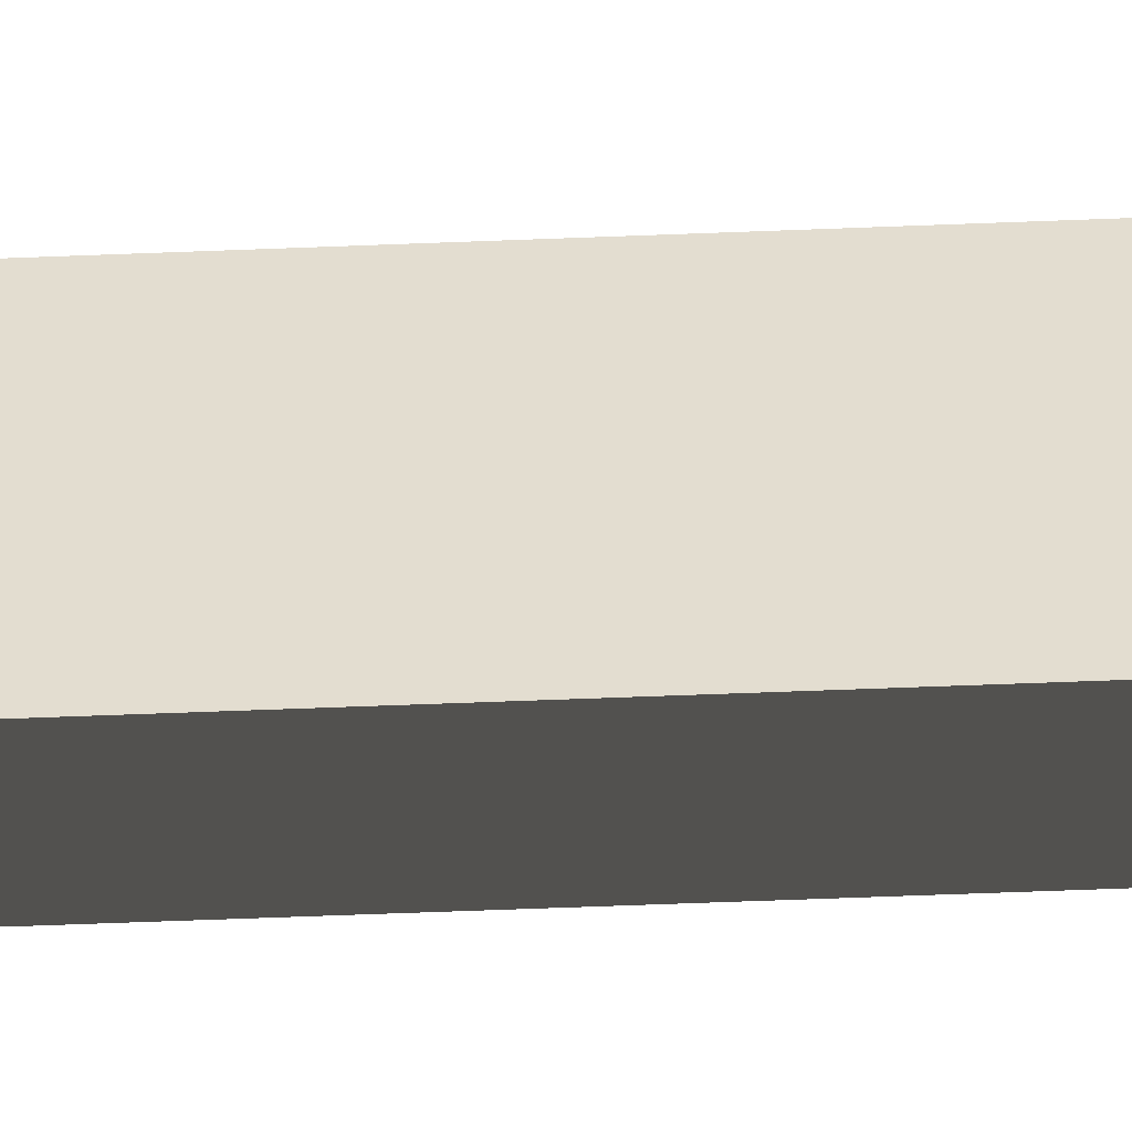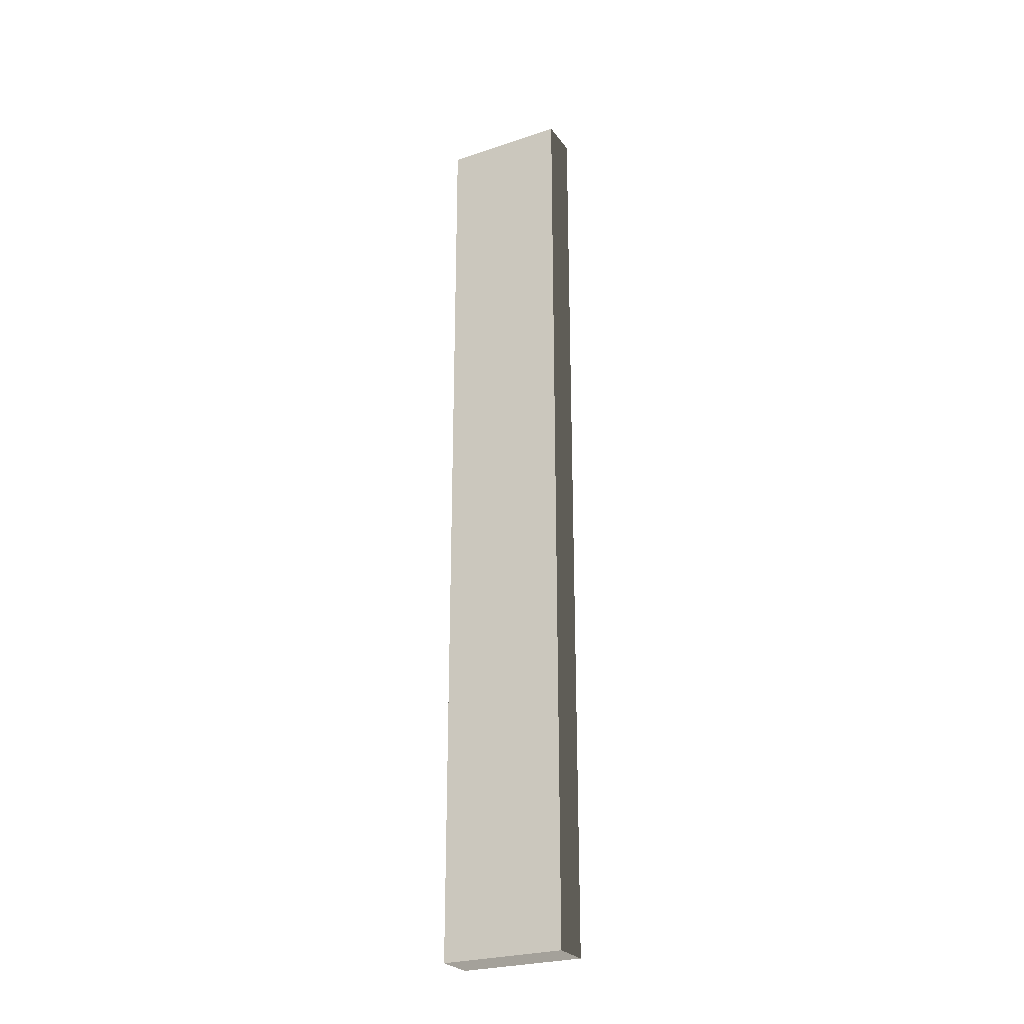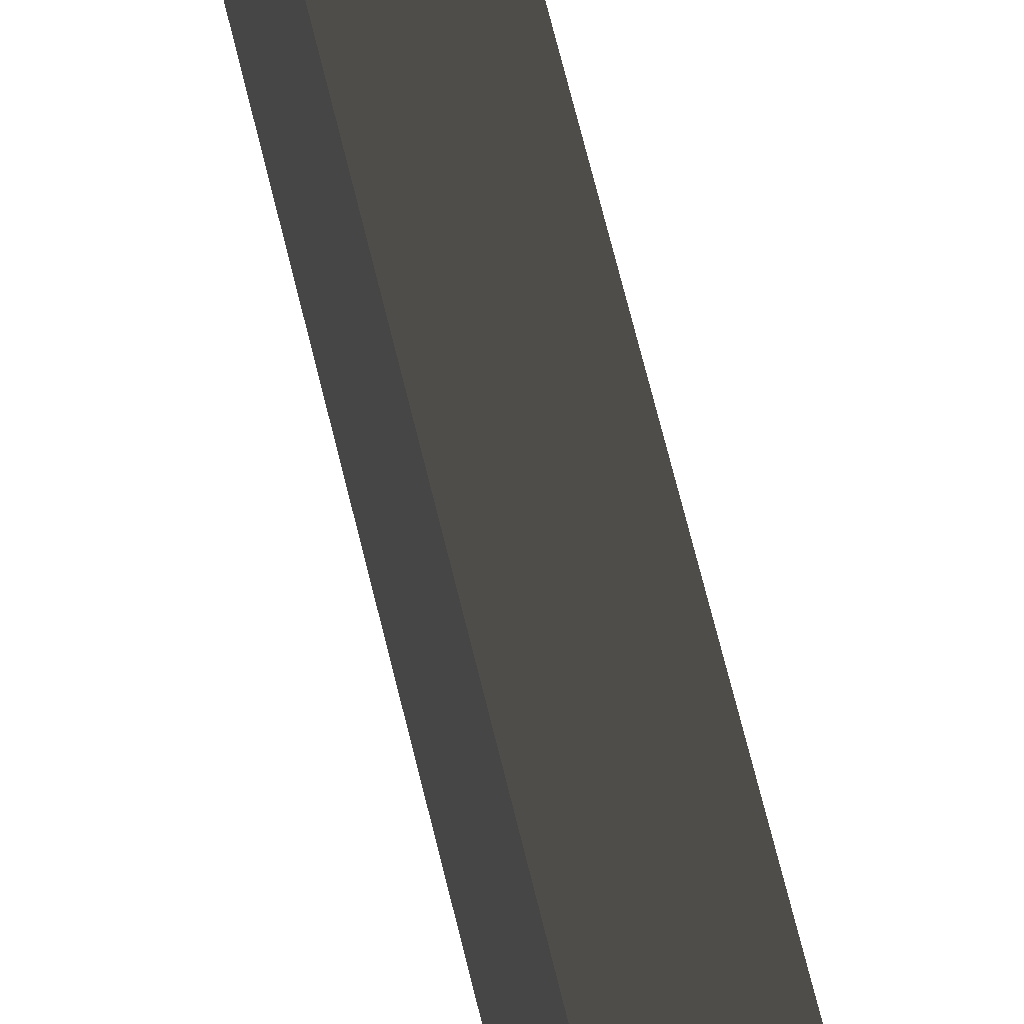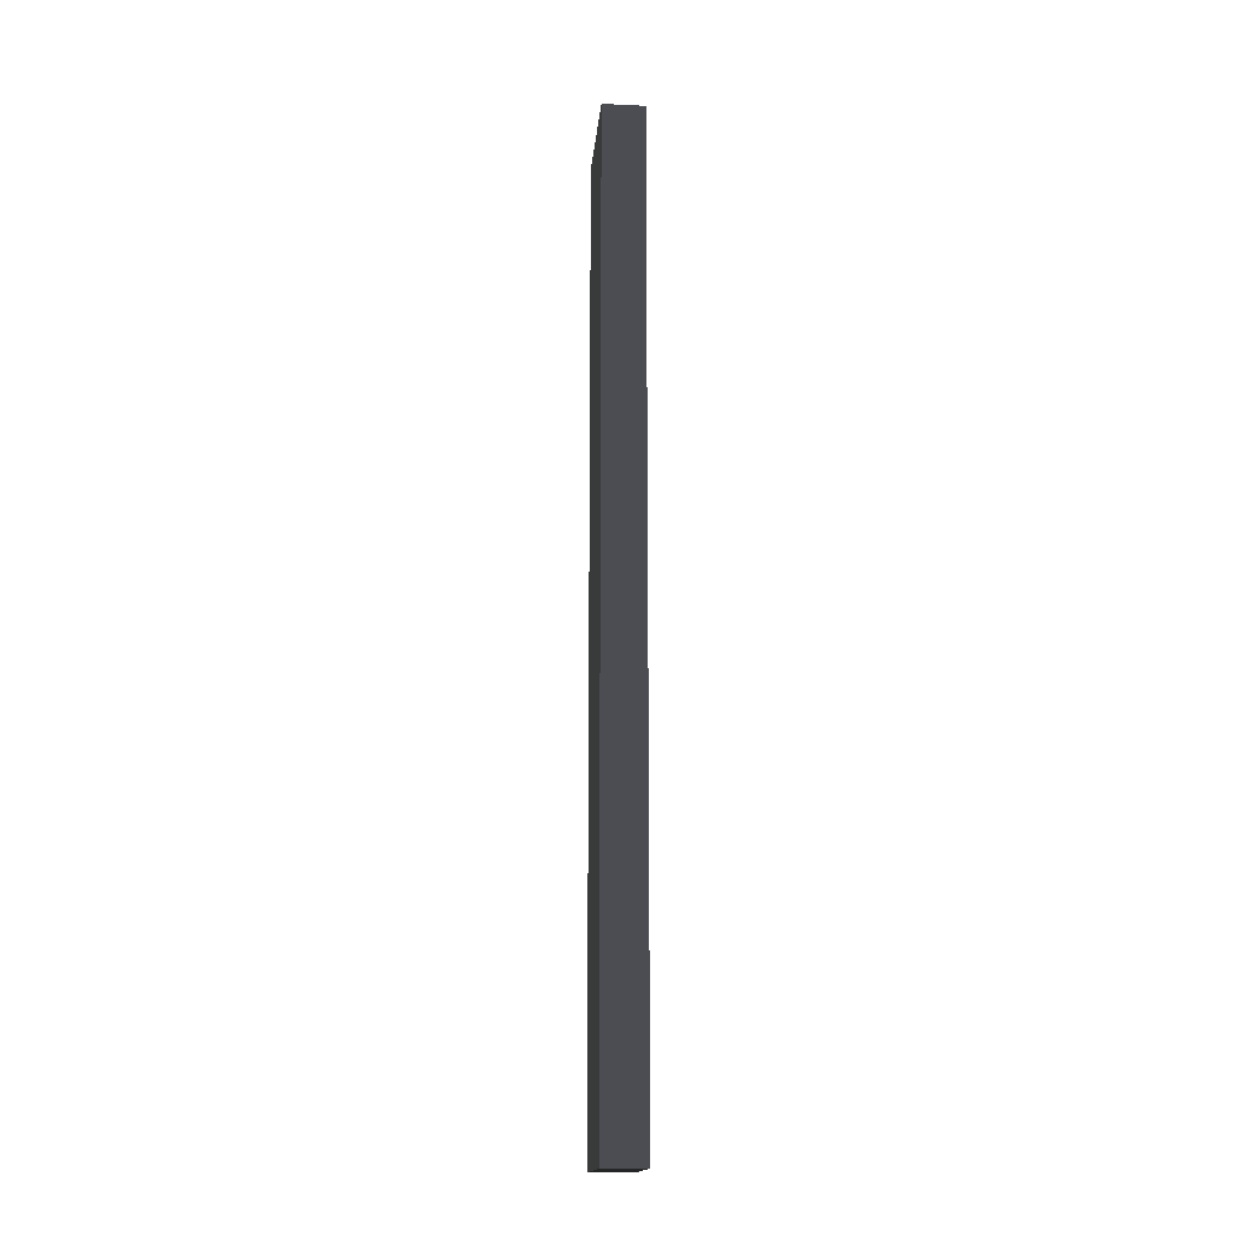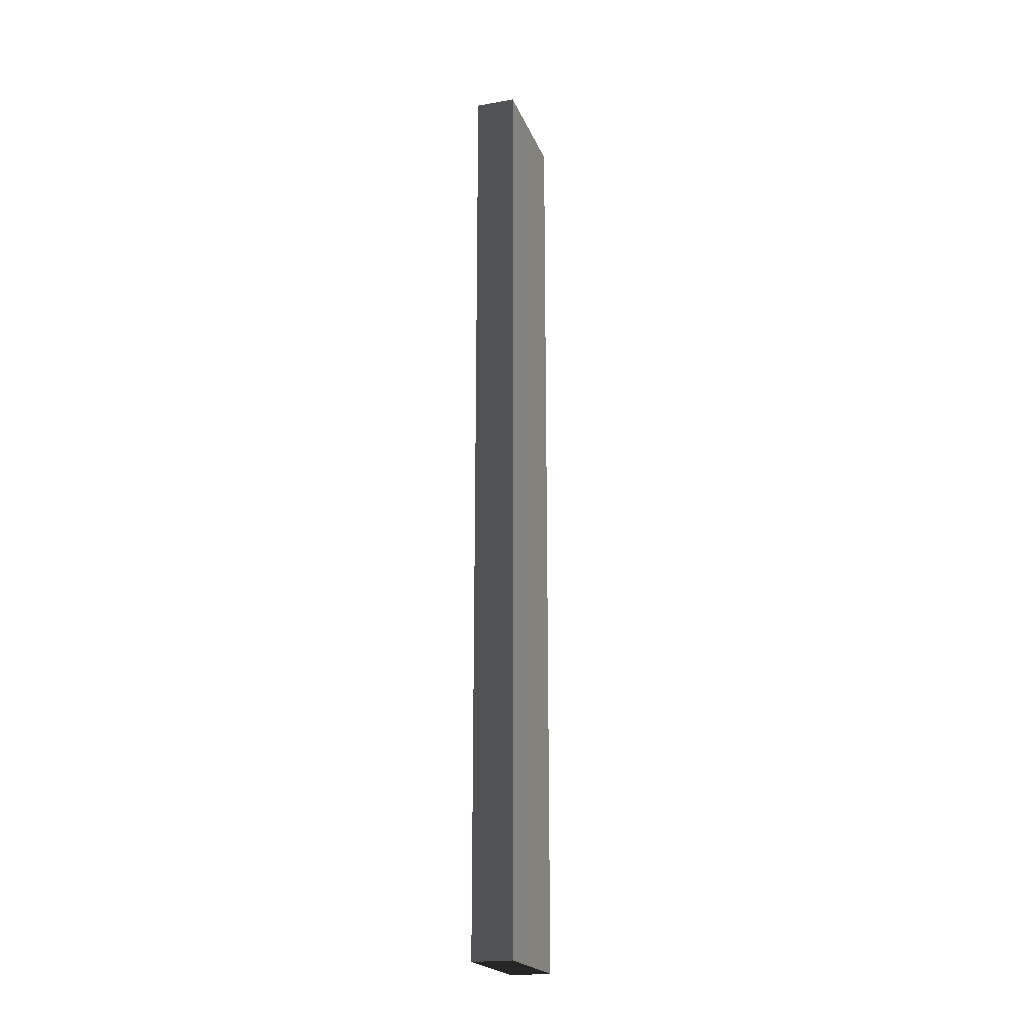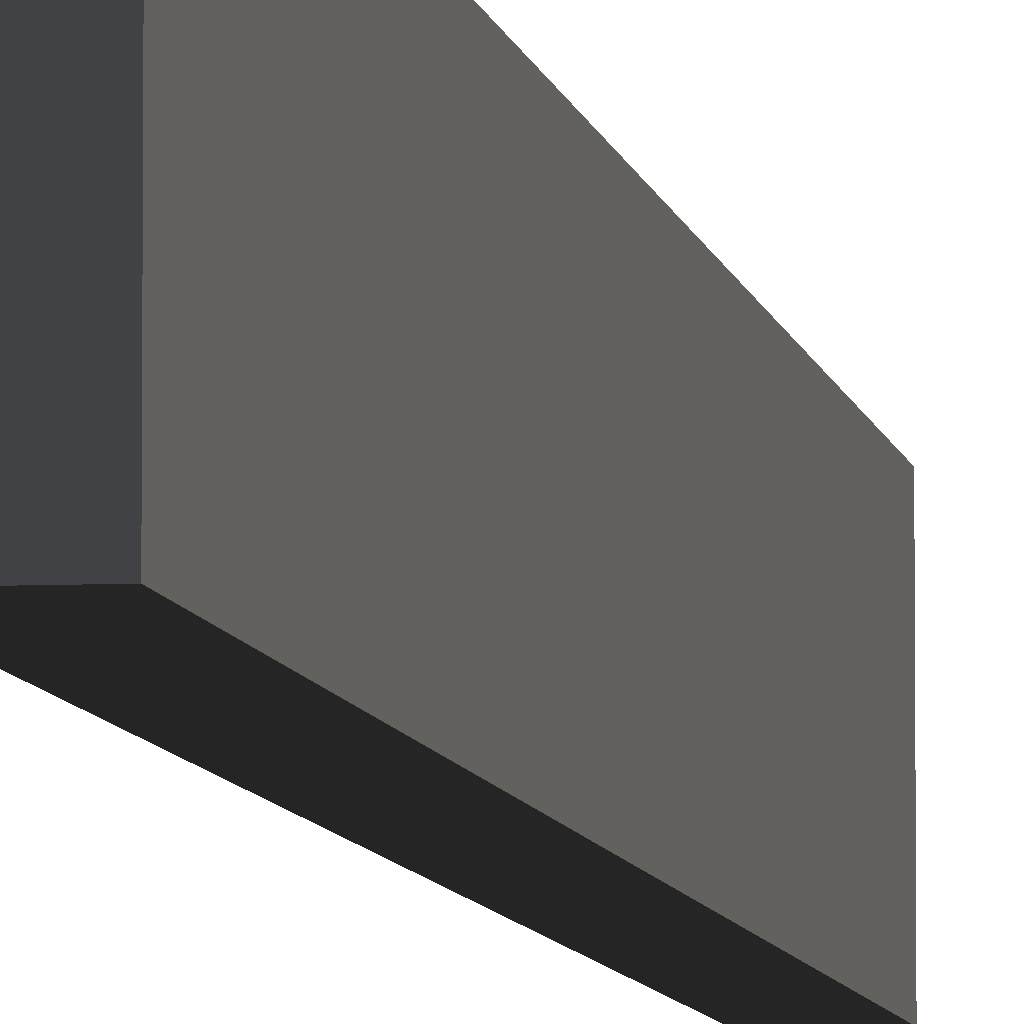
<metadata>
{"format":"obj","ext":"obj","renderer":"f3d","projection":"perspective","resolution":1024,"background":"white","views":[{"elev":-53.4,"azim":-87.5,"up":"+Z"},{"elev":-26.1,"azim":-62.2,"up":"+Y"},{"elev":59.5,"azim":-12.7,"up":"+Z"},{"elev":-16.3,"azim":174.8,"up":"+Y"},{"elev":-20.8,"azim":-162.5,"up":"+Y"},{"elev":-6.4,"azim":-171.6,"up":"+Z"}]}
</metadata>
<code>
v 0.4114 9.481 1.009
v -0.4114 9.481 1.009
v -0.4114 9.481 -1.489
v 0.4114 9.481 -1.489
v 0.4114 -9.481 1.009
v 0.4114 -9.481 -1.489
v -0.4114 -9.481 -1.489
v -0.4114 -9.481 1.009
v 0.4114 9.481 1.009
v 0.4114 -9.481 1.009
v -0.4114 -9.481 1.009
v -0.4114 9.481 1.009
v -0.4114 9.481 1.009
v -0.4114 -9.481 1.009
v -0.4114 -9.481 -1.489
v -0.4114 9.481 -1.489
v -0.4114 9.481 -1.489
v -0.4114 -9.481 -1.489
v 0.4114 -9.481 -1.489
v 0.4114 9.481 -1.489
v 0.4114 9.481 -1.489
v 0.4114 -9.481 -1.489
v 0.4114 -9.481 1.009
v 0.4114 9.481 1.009
g Wall_t2_(13)_38133_326
f 1 3 2
f 1 4 3
f 5 7 6
f 5 8 7
f 9 11 10
f 9 12 11
f 13 15 14
f 13 16 15
f 17 19 18
f 17 20 19
f 21 23 22
f 21 24 23

</code>
